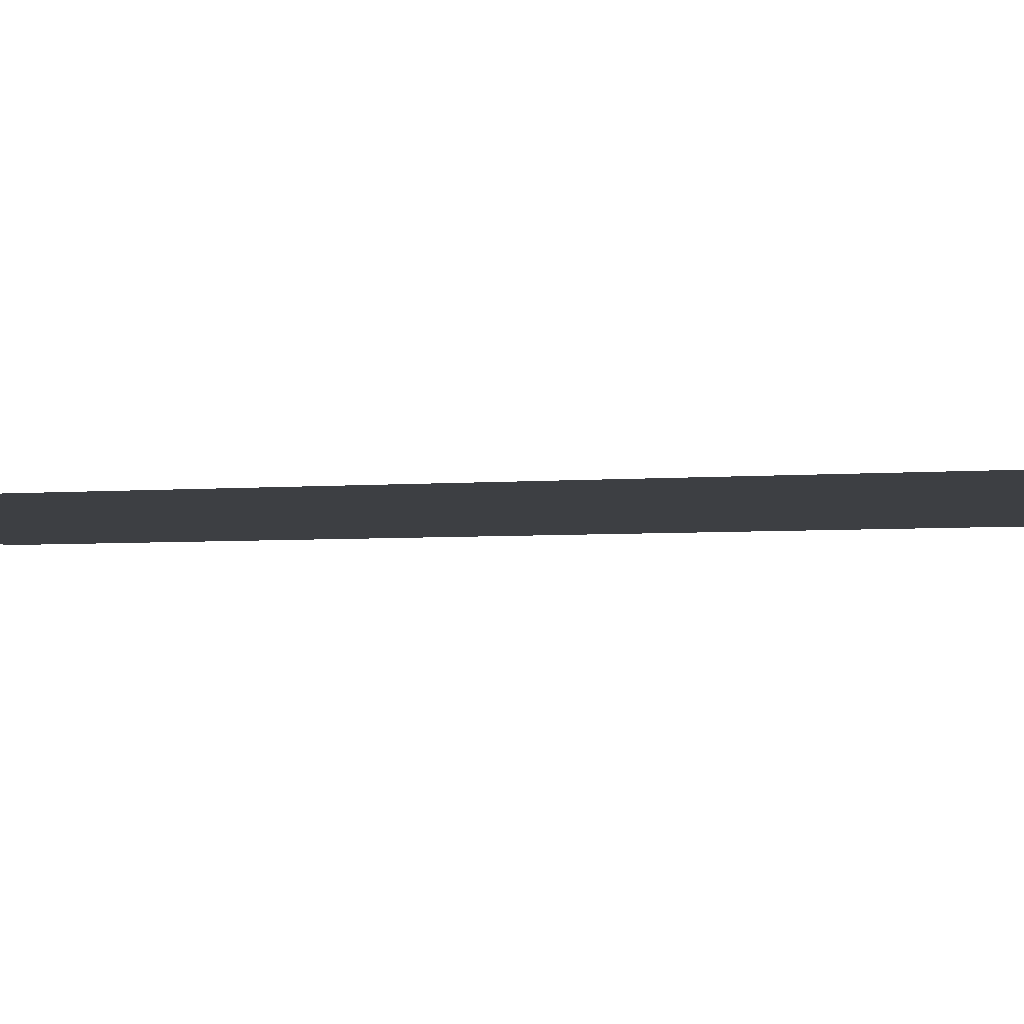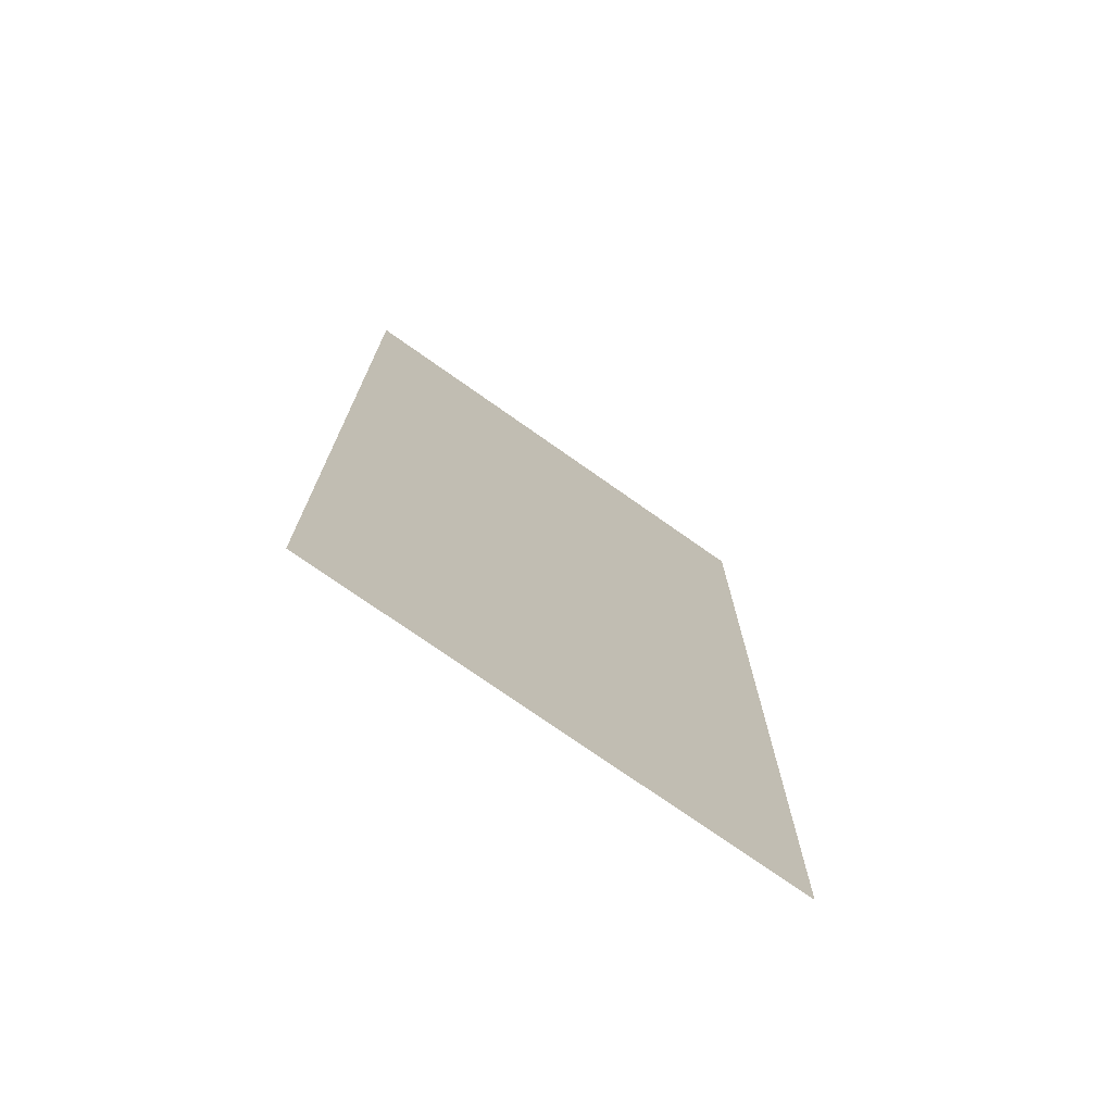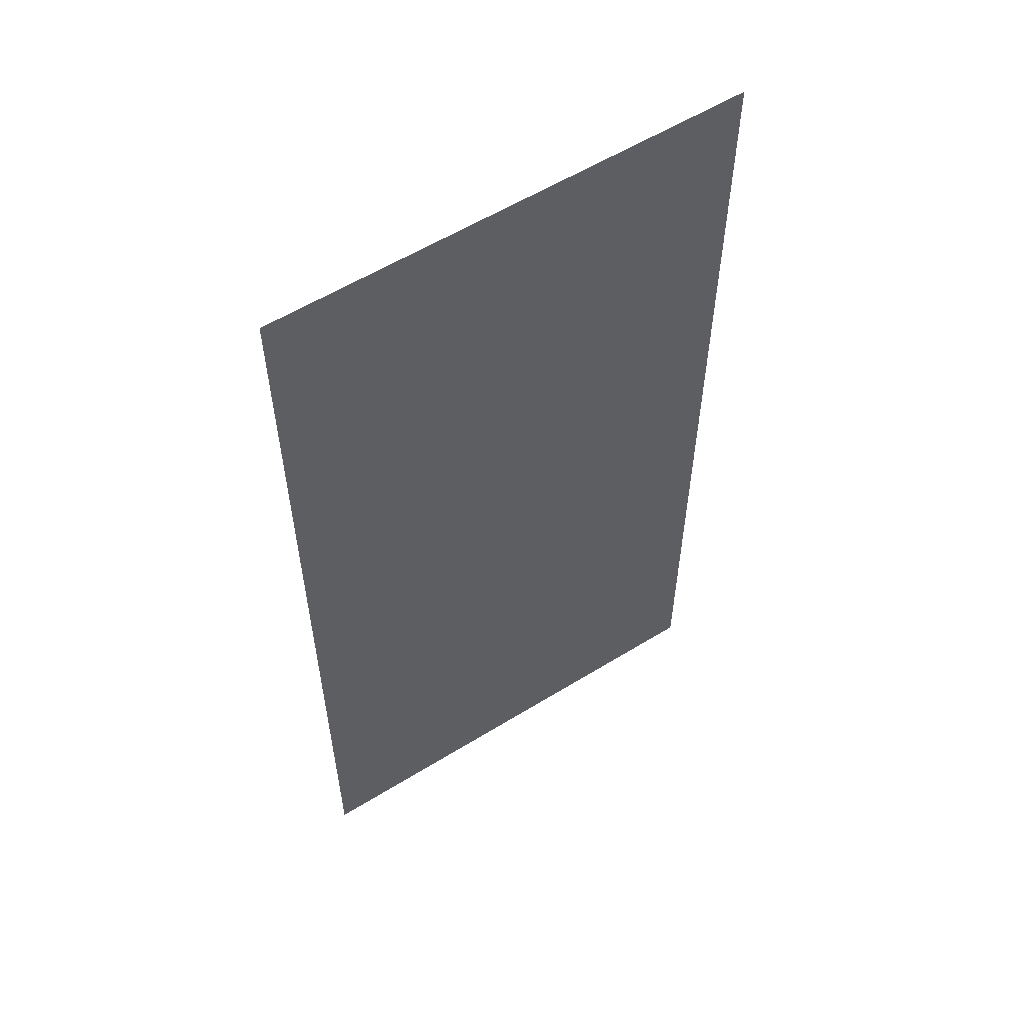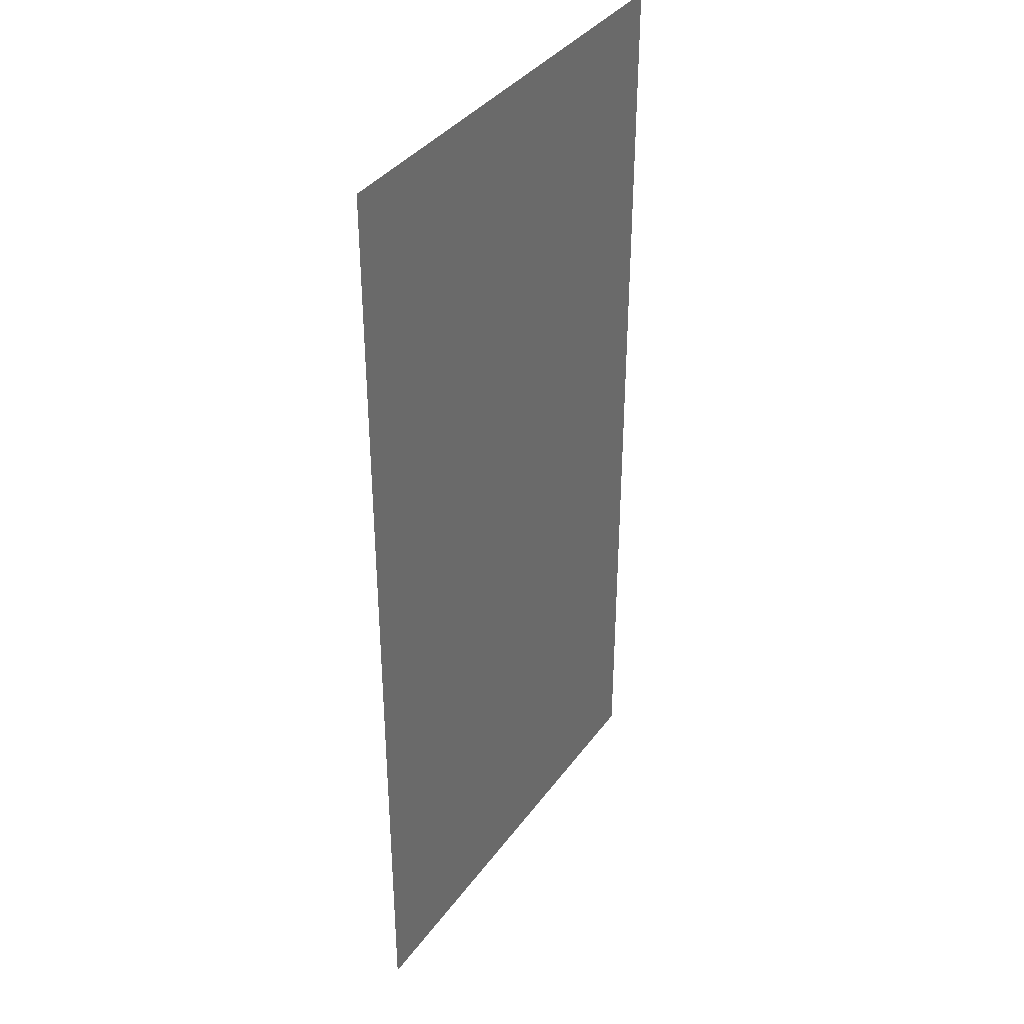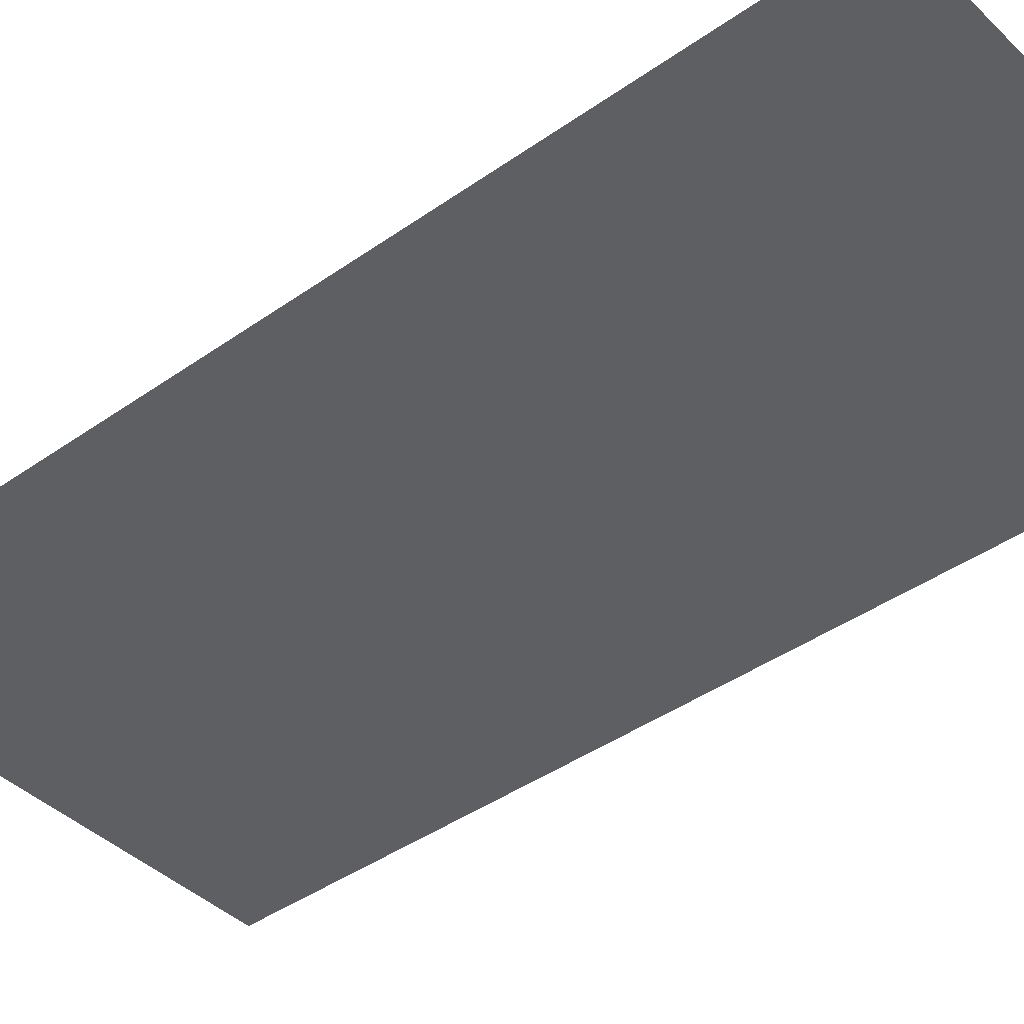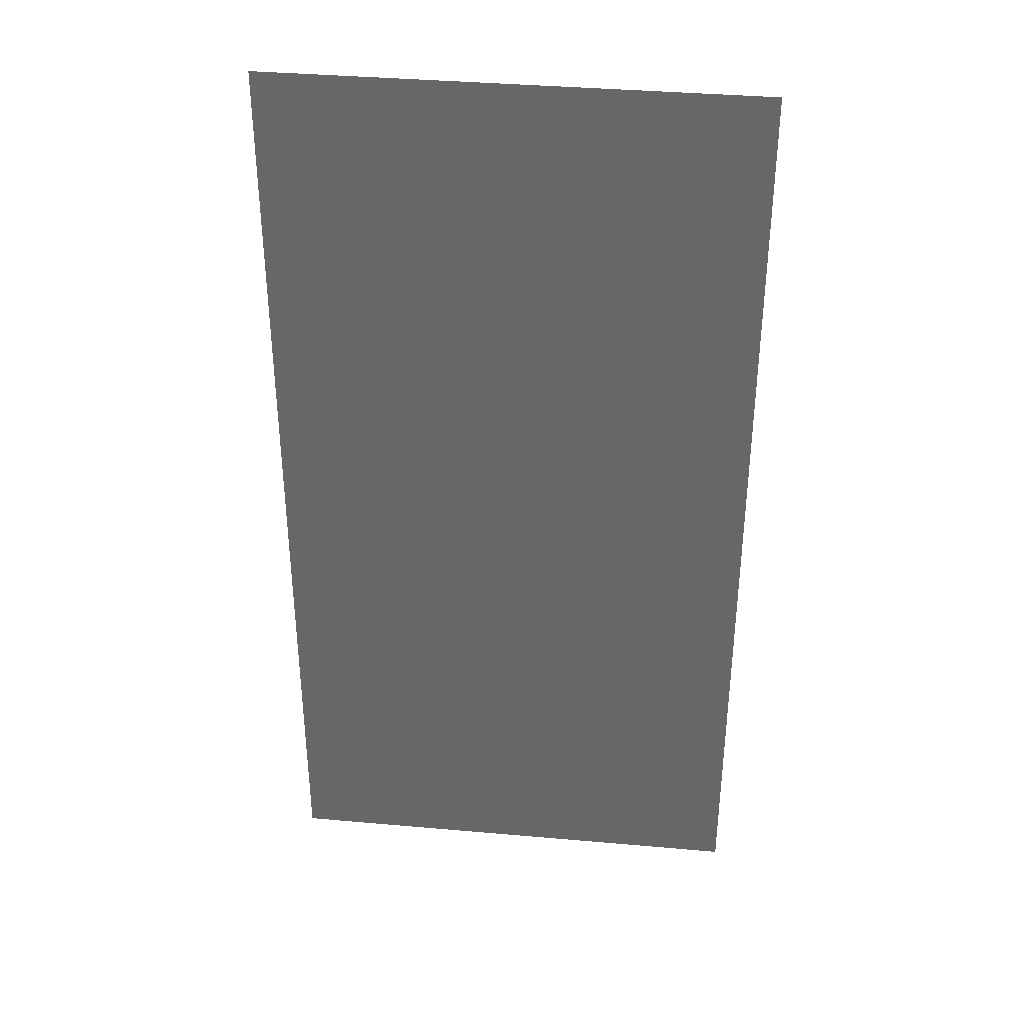
<metadata>
{"format":"obj","ext":"obj","renderer":"f3d","projection":"perspective","resolution":1024,"background":"white","views":[{"elev":-4.1,"azim":-74.0,"up":"+Y"},{"elev":-74.6,"azim":-35.2,"up":"+Z"},{"elev":57.7,"azim":147.4,"up":"+Z"},{"elev":37.3,"azim":-58.3,"up":"+Z"},{"elev":-41.2,"azim":-49.3,"up":"+Y"},{"elev":37.2,"azim":-173.5,"up":"+Z"}]}
</metadata>
<code>
o Plane.005
v -10 0 20
v 10 0 20
v -10 0 -20
v 10 0 -20
f 1 2 4 3

</code>
